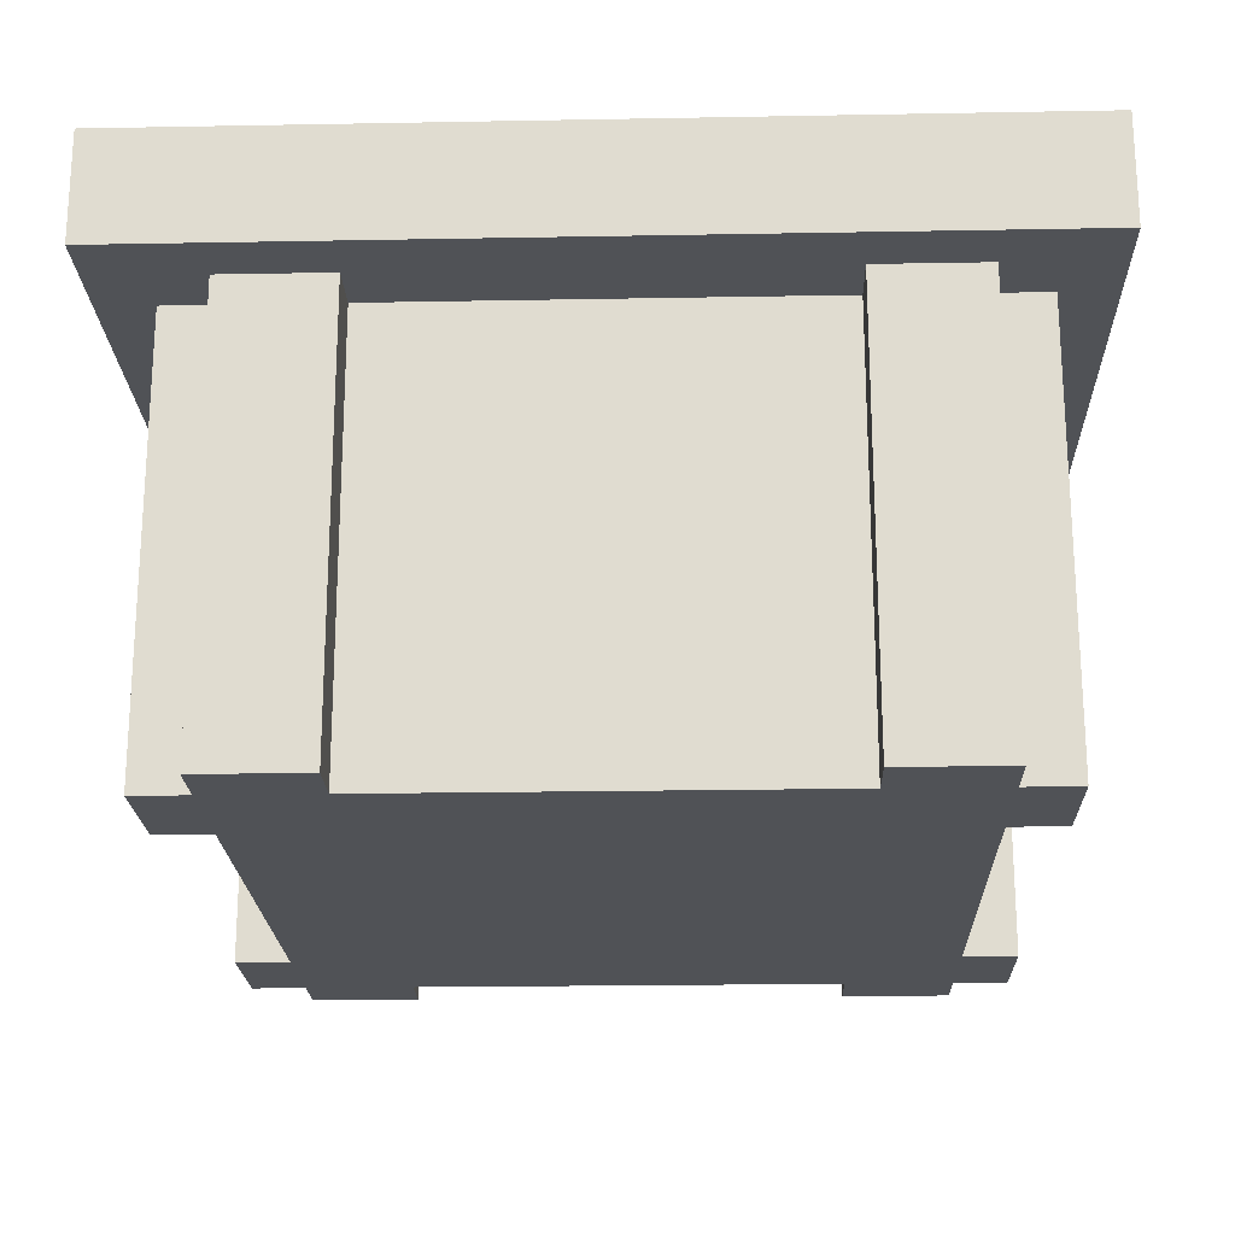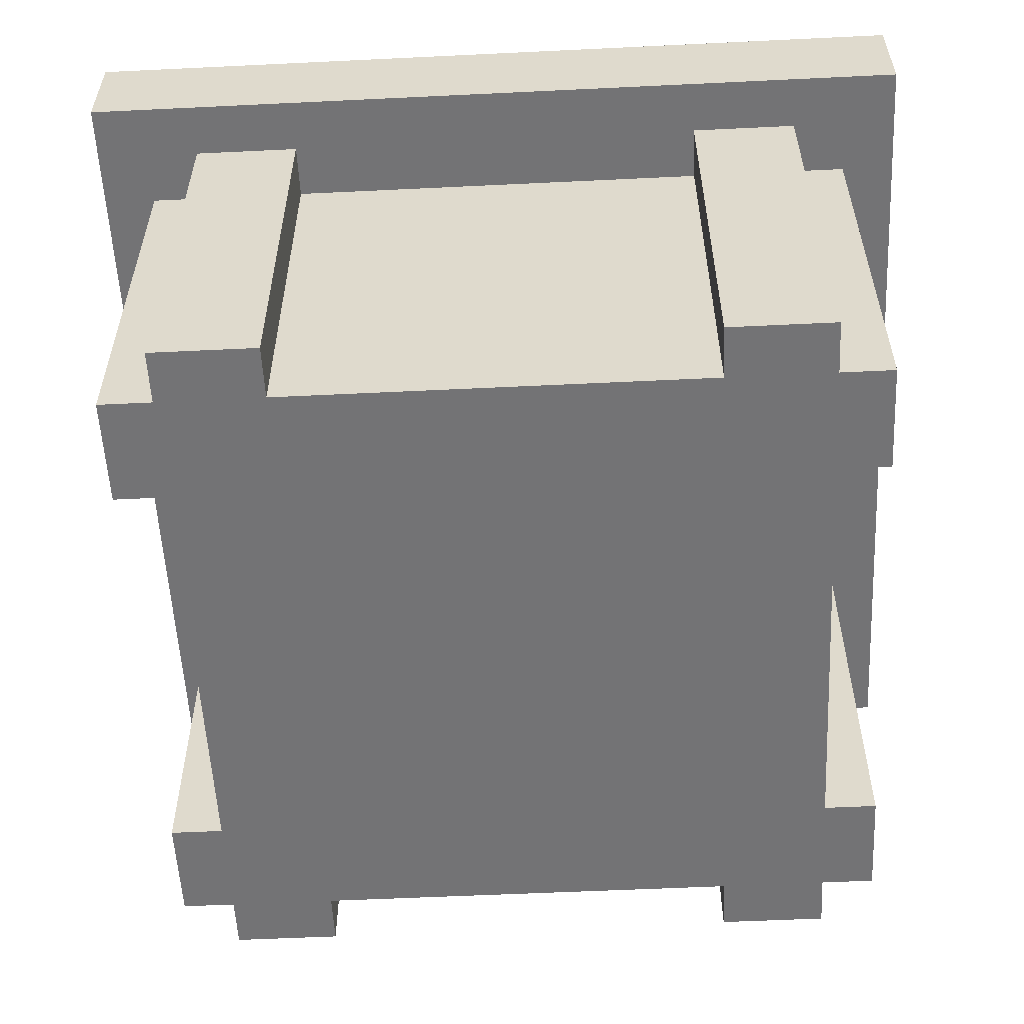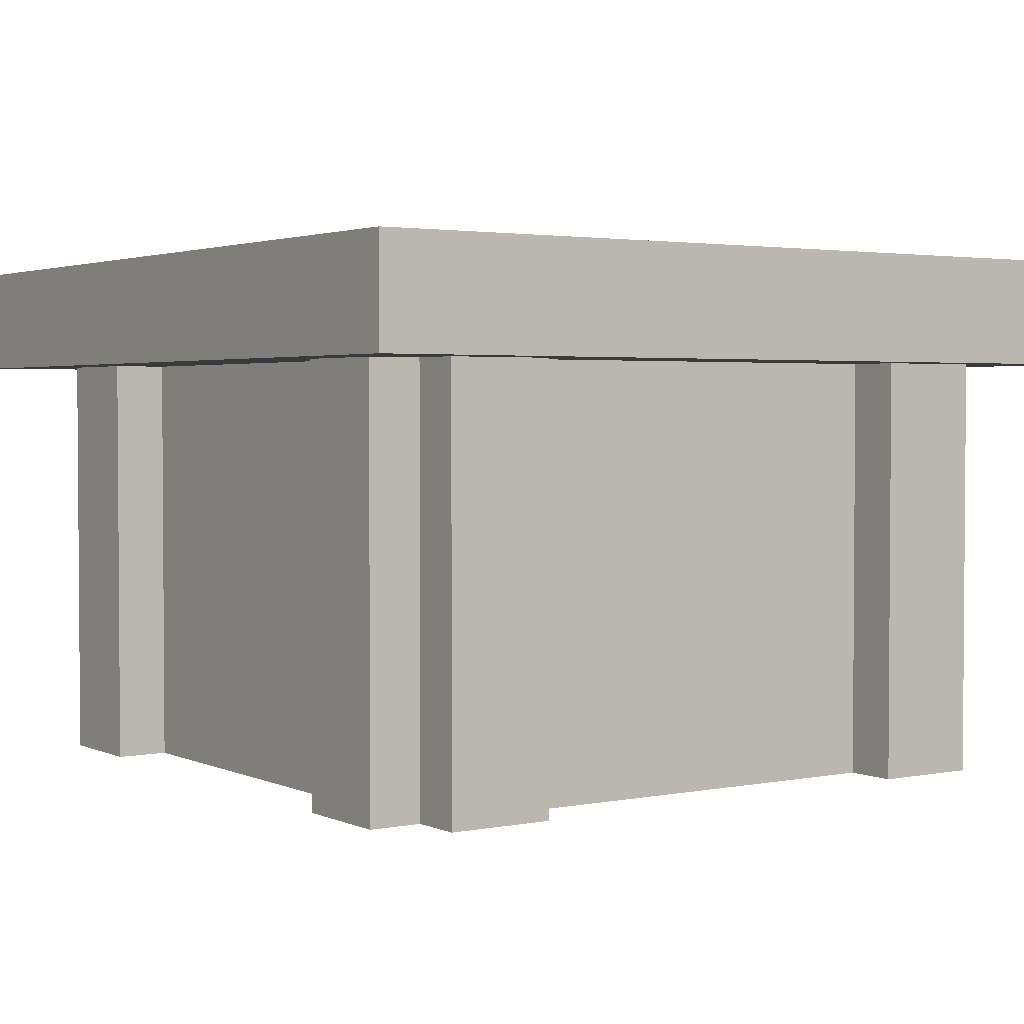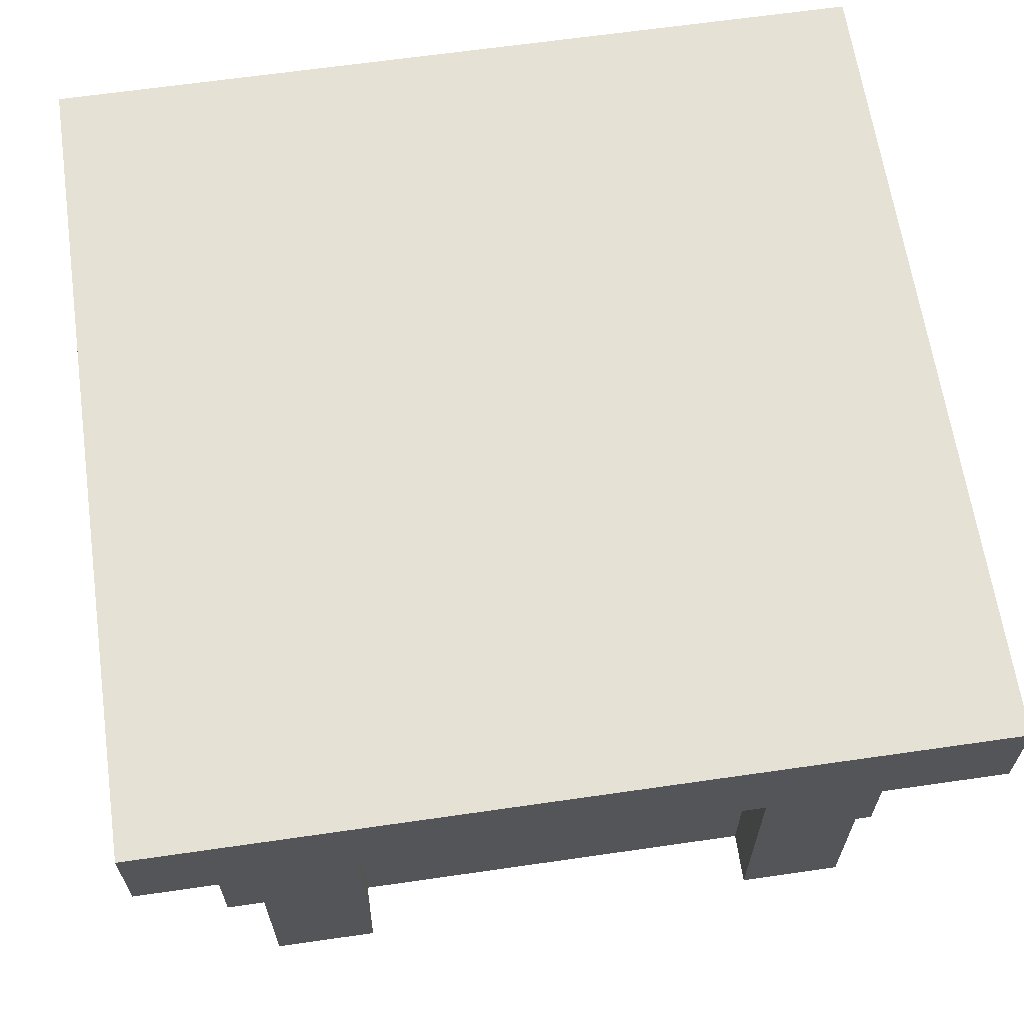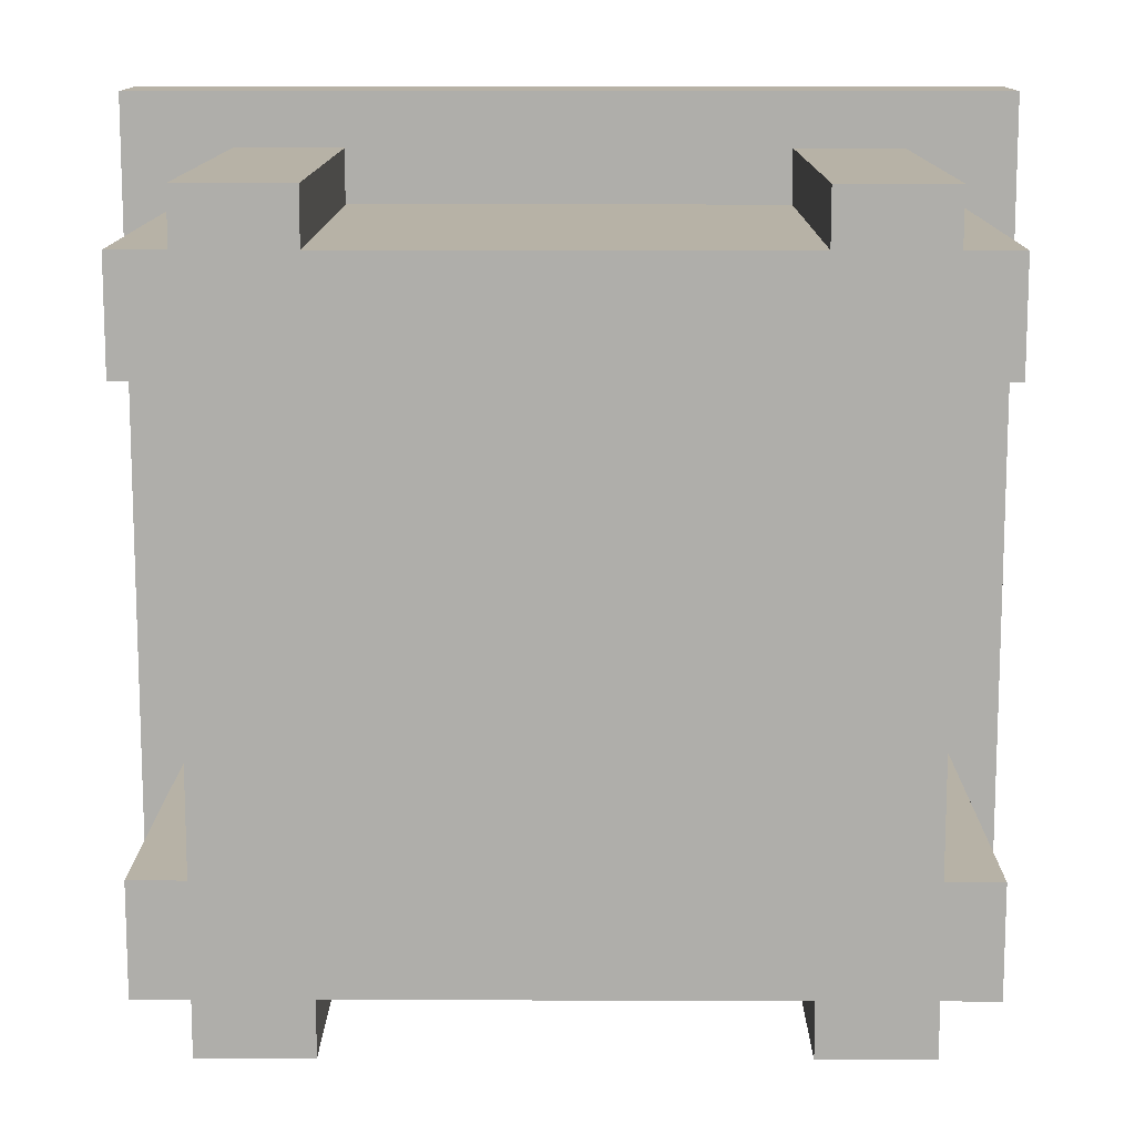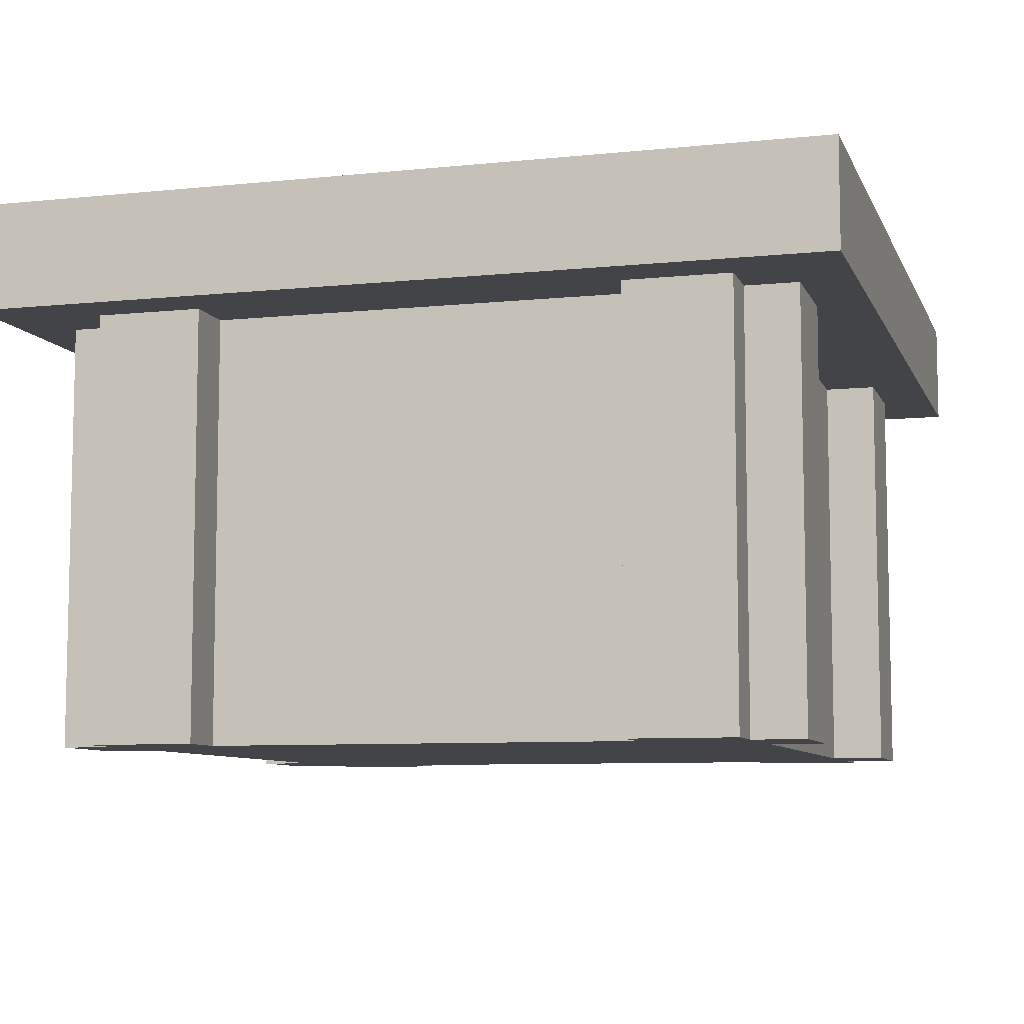
<metadata>
{"format":"obj","ext":"obj","renderer":"f3d","projection":"perspective","resolution":1024,"background":"white","views":[{"elev":-21.0,"azim":1.9,"up":"+Y"},{"elev":-56.0,"azim":-177.1,"up":"+Y"},{"elev":2.5,"azim":-124.3,"up":"+Y"},{"elev":64.1,"azim":-8.3,"up":"+Y"},{"elev":12.4,"azim":0.4,"up":"+Z"},{"elev":-8.0,"azim":-73.9,"up":"+Y"}]}
</metadata>
<code>
o table_thick_Cube.058
v 0.5 0 -0.5
v 0.5 0.125 -0.5
v 0.5 0 0.5
v 0.5 0.125 0.5
v -0.5 0 -0.5
v -0.5 0.125 -0.5
v -0.5 0 0.5
v -0.5 0.125 0.5
v 0.5 0.0625 -0.5
v 0.5 0.0625 0.5
v -0.5 0.0625 0.5
v -0.5 0.0625 -0.5
v 0.25 -0.5 -0.25
v 0.25 0 -0.25
v 0.25 -0.5 0
v 0.25 0 0
v -0.25 -0.5 -0.25
v -0.25 0 -0.25
v -0.25 -0.5 0
v -0.25 0 0
v 0.25 -0.5 0.25
v 0.25 0 0.25
v -0.25 -0.5 0.25
v -0.25 0 0.25
v 0.25 -0.5 0.375
v 0.25 0 0.375
v -0.25 -0.5 0.375
v -0.25 0 0.375
v 0.25 -0.5 -0.375
v 0.25 0 -0.375
v -0.25 -0.5 -0.375
v -0.25 0 -0.375
v -0.375 -0.5 -0.25
v -0.375 0 -0.25
v -0.375 -0.5 0
v -0.375 0 0
v -0.375 -0.5 0.25
v -0.375 0 0.25
v -0.375 -0.5 0.375
v -0.375 0 0.375
v -0.375 -0.5 -0.375
v -0.375 0 -0.375
v 0.375 -0.5 -0.25
v 0.375 0 -0.25
v 0.375 -0.5 0
v 0.375 0 0
v 0.375 -0.5 0.25
v 0.375 0 0.25
v 0.375 -0.5 0.375
v 0.375 0 0.375
v 0.375 -0.5 -0.375
v 0.375 0 -0.375
v -0.4375 0 -0.25
v -0.4375 -0.5 -0.25
v -0.4375 0 0.25
v -0.4375 -0.5 0.25
v -0.4375 0 0.375
v -0.4375 -0.5 0.375
v -0.4375 0 -0.375
v -0.4375 -0.5 -0.375
v 0.4375 -0.5 -0.25
v 0.4375 0 -0.25
v 0.4375 0 0.25
v 0.4375 -0.5 0.25
v 0.4375 0 0.375
v 0.4375 -0.5 0.375
v 0.4375 -0.5 -0.375
v 0.4375 0 -0.375
v 0.375 0 -0.4375
v 0.25 0 -0.4375
v 0.25 -0.5 -0.4375
v -0.25 0 -0.4375
v -0.25 -0.5 -0.4375
v -0.375 0 -0.4375
v -0.375 -0.5 -0.4375
v 0.375 -0.5 -0.4375
v 0.25 -0.5 0.4375
v 0.375 -0.5 0.4375
v -0.25 0 0.4375
v -0.375 0 0.4375
v 0.25 0 0.4375
v -0.25 -0.5 0.4375
v -0.375 -0.5 0.4375
v 0.375 0 0.4375
v 0 -0.5 0
v 0 0 0
v 0 -0.5 -0.25
v 0 0 -0.25
v 0 -0.5 0.25
v 0 0 0.25
v 0 -0.5 0.375
v 0 0 0.375
v 0 -0.5 -0.375
v 0 0 -0.375
v -0.25 0 0.3125
v 0.25 0 0.3125
v 0.25 -0.5 0.3125
v -0.25 -0.5 0.3125
v -0.375 0 0.3125
v -0.375 -0.5 0.3125
v 0.375 0 0.3125
v 0.375 -0.5 0.3125
v -0.4375 0 0.3125
v -0.4375 -0.5 0.3125
v 0.4375 0 0.3125
v 0.4375 -0.5 0.3125
v 0 -0.5 0.3125
v 0 0 0.3125
v 0.25 -0.5 -0.3125
v 0.25 0 -0.3125
v -0.25 -0.5 -0.3125
v -0.25 0 -0.3125
v -0.375 -0.5 -0.3125
v -0.375 0 -0.3125
v 0.375 -0.5 -0.3125
v 0.375 0 -0.3125
v -0.4375 -0.5 -0.3125
v -0.4375 0 -0.3125
v 0.4375 -0.5 -0.3125
v 0.4375 0 -0.3125
v 0 0 -0.3125
v 0 -0.5 -0.3125
v 0.25 -0.25 0.375
v -0.25 -0.25 0.375
v 0.25 -0.25 -0.375
v -0.25 -0.25 -0.375
v -0.375 -0.25 0
v -0.375 -0.25 -0.25
v -0.375 -0.25 0.25
v -0.375 -0.25 0.375
v -0.375 -0.25 -0.375
v 0.375 -0.25 -0.25
v 0.375 -0.25 0
v 0.375 -0.25 0.25
v 0.375 -0.25 0.375
v 0.375 -0.25 -0.375
v -0.4375 -0.25 -0.25
v -0.4375 -0.25 0.25
v -0.4375 -0.25 0.375
v -0.4375 -0.25 -0.375
v 0.4375 -0.25 -0.25
v 0.4375 -0.25 0.25
v 0.4375 -0.25 0.375
v 0.4375 -0.25 -0.375
v 0.25 -0.25 -0.4375
v -0.25 -0.25 -0.4375
v -0.375 -0.25 -0.4375
v 0.375 -0.25 -0.4375
v 0.25 -0.25 0.4375
v -0.25 -0.25 0.4375
v -0.375 -0.25 0.4375
v 0.375 -0.25 0.4375
v 0 -0.25 -0.375
v 0 -0.25 0.375
v 0.4375 -0.25 0.3125
v -0.4375 -0.25 0.3125
v 0.4375 -0.25 -0.3125
v -0.4375 -0.25 -0.3125
v -0.3125 0 0.375
v -0.3125 0 0.25
v -0.3125 0 0
v -0.3125 -0.5 0.375
v -0.3125 -0.5 0.25
v -0.3125 -0.5 -0.25
v -0.3125 -0.5 -0.375
v -0.3125 -0.5 0
v -0.3125 0 -0.375
v -0.3125 0 -0.25
v -0.3125 -0.5 -0.4375
v -0.3125 0 -0.4375
v -0.3125 0 0.4375
v -0.3125 -0.5 0.4375
v -0.3125 0 0.3125
v -0.3125 -0.5 0.3125
v -0.3125 0 -0.3125
v -0.3125 -0.5 -0.3125
v -0.3125 -0.25 0.4375
v -0.3125 -0.25 -0.4375
v 0.3125 -0.5 0.375
v 0.3125 0 -0.375
v 0.3125 0 -0.25
v 0.3125 0 0.375
v 0.3125 -0.5 -0.25
v 0.3125 -0.5 0
v 0.3125 0 0.25
v 0.3125 0 0
v 0.3125 -0.5 -0.375
v 0.3125 -0.5 0.25
v 0.3125 0 -0.4375
v 0.3125 -0.5 -0.4375
v 0.3125 -0.5 0.4375
v 0.3125 0 0.4375
v 0.3125 -0.5 0.3125
v 0.3125 0 0.3125
v 0.3125 -0.5 -0.3125
v 0.3125 0 -0.3125
v 0.3125 -0.25 0.4375
v 0.3125 -0.25 -0.4375
g table_thick_Cube.058_UV_TEST
f 2 10 9
f 4 11 10
f 8 12 11
f 6 9 12
f 7 1 3
f 4 6 8
f 12 1 5
f 11 5 7
f 10 7 3
f 9 3 1
f 185 46 186
f 20 90 86
f 164 113 176
f 183 45 184
f 19 87 85
f 16 88 86
f 95 92 108
f 26 192 182
f 162 100 174
f 15 89 85
f 92 124 154
f 181 116 196
f 27 172 162
f 97 91 107
f 94 125 153
f 111 93 122
f 110 94 121
f 161 38 160
f 36 128 127
f 35 129 127
f 39 104 100
f 33 117 113
f 166 33 164
f 160 99 173
f 167 114 175
f 168 36 161
f 32 170 167
f 163 35 166
f 44 133 132
f 51 119 115
f 46 134 133
f 48 142 134
f 52 189 180
f 184 47 188
f 182 101 194
f 187 115 195
f 186 44 181
f 188 102 193
f 104 139 156
f 118 140 158
f 40 139 130
f 34 137 128
f 42 118 114
f 41 140 131
f 38 103 99
f 37 138 129
f 119 144 157
f 105 143 155
f 47 106 102
f 49 143 135
f 44 120 116
f 43 141 132
f 52 144 136
f 50 105 101
f 169 147 178
f 189 148 198
f 29 190 187
f 41 169 165
f 30 145 125
f 42 147 131
f 51 148 136
f 31 146 126
f 191 152 197
f 171 151 177
f 49 191 179
f 28 150 124
f 39 151 130
f 50 152 135
f 40 171 159
f 25 149 123
f 121 32 112
f 122 29 109
f 32 153 126
f 107 27 98
f 26 154 123
f 85 23 19
f 108 26 96
f 86 18 20
f 85 13 15
f 86 22 16
f 90 96 22
f 89 98 23
f 101 63 48
f 102 66 49
f 63 155 142
f 99 57 40
f 56 156 138
f 193 49 179
f 194 48 185
f 173 40 159
f 100 56 37
f 21 107 89
f 174 37 163
f 24 108 90
f 87 109 13
f 88 112 18
f 116 68 52
f 61 157 141
f 114 53 34
f 53 158 137
f 195 43 183
f 115 61 43
f 175 34 168
f 113 60 41
f 14 121 88
f 17 122 87
f 196 52 180
f 176 41 165
f 137 117 54
f 141 120 62
f 138 103 55
f 142 106 64
f 123 91 25
f 126 93 31
f 123 81 26
f 135 78 49
f 130 80 40
f 124 82 27
f 177 83 172
f 197 84 192
f 126 72 32
f 136 69 52
f 131 75 41
f 125 71 29
f 198 76 190
f 178 74 170
f 136 67 51
f 132 62 44
f 135 65 50
f 155 66 106
f 157 68 120
f 129 55 38
f 131 59 42
f 128 54 33
f 130 58 39
f 158 60 117
f 156 57 103
f 134 64 47
f 133 47 45
f 132 45 43
f 127 38 36
f 127 33 35
f 153 29 93
f 154 27 91
f 146 170 72
f 150 172 82
f 111 165 31
f 112 168 18
f 98 163 23
f 95 159 28
f 159 79 28
f 79 177 150
f 165 73 31
f 73 178 146
f 23 166 19
f 167 74 42
f 18 161 20
f 32 175 112
f 24 173 95
f 19 164 17
f 20 160 24
f 162 83 39
f 27 174 98
f 17 176 111
f 145 190 71
f 149 192 81
f 110 180 30
f 109 183 13
f 96 185 22
f 97 179 25
f 179 77 25
f 77 197 149
f 187 76 51
f 70 198 145
f 21 193 97
f 16 181 14
f 29 195 109
f 26 194 96
f 15 188 21
f 180 70 30
f 14 196 110
f 182 84 50
f 13 184 15
f 22 186 16
f 2 4 10
f 4 8 11
f 8 6 12
f 6 2 9
f 7 5 1
f 4 2 6
f 12 9 1
f 11 12 5
f 10 11 7
f 9 10 3
f 185 48 46
f 20 24 90
f 164 33 113
f 183 43 45
f 19 17 87
f 16 14 88
f 95 28 92
f 26 81 192
f 162 39 100
f 15 21 89
f 92 28 124
f 181 44 116
f 27 82 172
f 97 25 91
f 94 30 125
f 111 31 93
f 110 30 94
f 161 36 38
f 36 34 128
f 35 37 129
f 39 58 104
f 33 54 117
f 166 35 33
f 160 38 99
f 167 42 114
f 168 34 36
f 32 72 170
f 163 37 35
f 44 46 133
f 51 67 119
f 46 48 134
f 48 63 142
f 52 69 189
f 184 45 47
f 182 50 101
f 187 51 115
f 186 46 44
f 188 47 102
f 104 58 139
f 118 59 140
f 40 57 139
f 34 53 137
f 42 59 118
f 41 60 140
f 38 55 103
f 37 56 138
f 119 67 144
f 105 65 143
f 47 64 106
f 49 66 143
f 44 62 120
f 43 61 141
f 52 68 144
f 50 65 105
f 169 75 147
f 189 69 148
f 29 71 190
f 41 75 169
f 30 70 145
f 42 74 147
f 51 76 148
f 31 73 146
f 191 78 152
f 171 80 151
f 49 78 191
f 28 79 150
f 39 83 151
f 50 84 152
f 40 80 171
f 25 77 149
f 121 94 32
f 122 93 29
f 32 94 153
f 107 91 27
f 26 92 154
f 85 89 23
f 108 92 26
f 86 88 18
f 85 87 13
f 86 90 22
f 90 108 96
f 89 107 98
f 101 105 63
f 102 106 66
f 63 105 155
f 99 103 57
f 56 104 156
f 193 102 49
f 194 101 48
f 173 99 40
f 100 104 56
f 21 97 107
f 174 100 37
f 24 95 108
f 87 122 109
f 88 121 112
f 116 120 68
f 61 119 157
f 114 118 53
f 53 118 158
f 195 115 43
f 115 119 61
f 175 114 34
f 113 117 60
f 14 110 121
f 17 111 122
f 196 116 52
f 176 113 41
f 137 158 117
f 141 157 120
f 138 156 103
f 142 155 106
f 123 154 91
f 126 153 93
f 123 149 81
f 135 152 78
f 130 151 80
f 124 150 82
f 177 151 83
f 197 152 84
f 126 146 72
f 136 148 69
f 131 147 75
f 125 145 71
f 198 148 76
f 178 147 74
f 136 144 67
f 132 141 62
f 135 143 65
f 155 143 66
f 157 144 68
f 129 138 55
f 131 140 59
f 128 137 54
f 130 139 58
f 158 140 60
f 156 139 57
f 134 142 64
f 133 134 47
f 132 133 45
f 127 129 38
f 127 128 33
f 153 125 29
f 154 124 27
f 146 178 170
f 150 177 172
f 111 176 165
f 112 175 168
f 98 174 163
f 95 173 159
f 159 171 79
f 79 171 177
f 165 169 73
f 73 169 178
f 23 163 166
f 167 170 74
f 18 168 161
f 32 167 175
f 24 160 173
f 19 166 164
f 20 161 160
f 162 172 83
f 27 162 174
f 17 164 176
f 145 198 190
f 149 197 192
f 110 196 180
f 109 195 183
f 96 194 185
f 97 193 179
f 179 191 77
f 77 191 197
f 187 190 76
f 70 189 198
f 21 188 193
f 16 186 181
f 29 187 195
f 26 182 194
f 15 184 188
f 180 189 70
f 14 181 196
f 182 192 84
f 13 183 184
f 22 185 186

</code>
